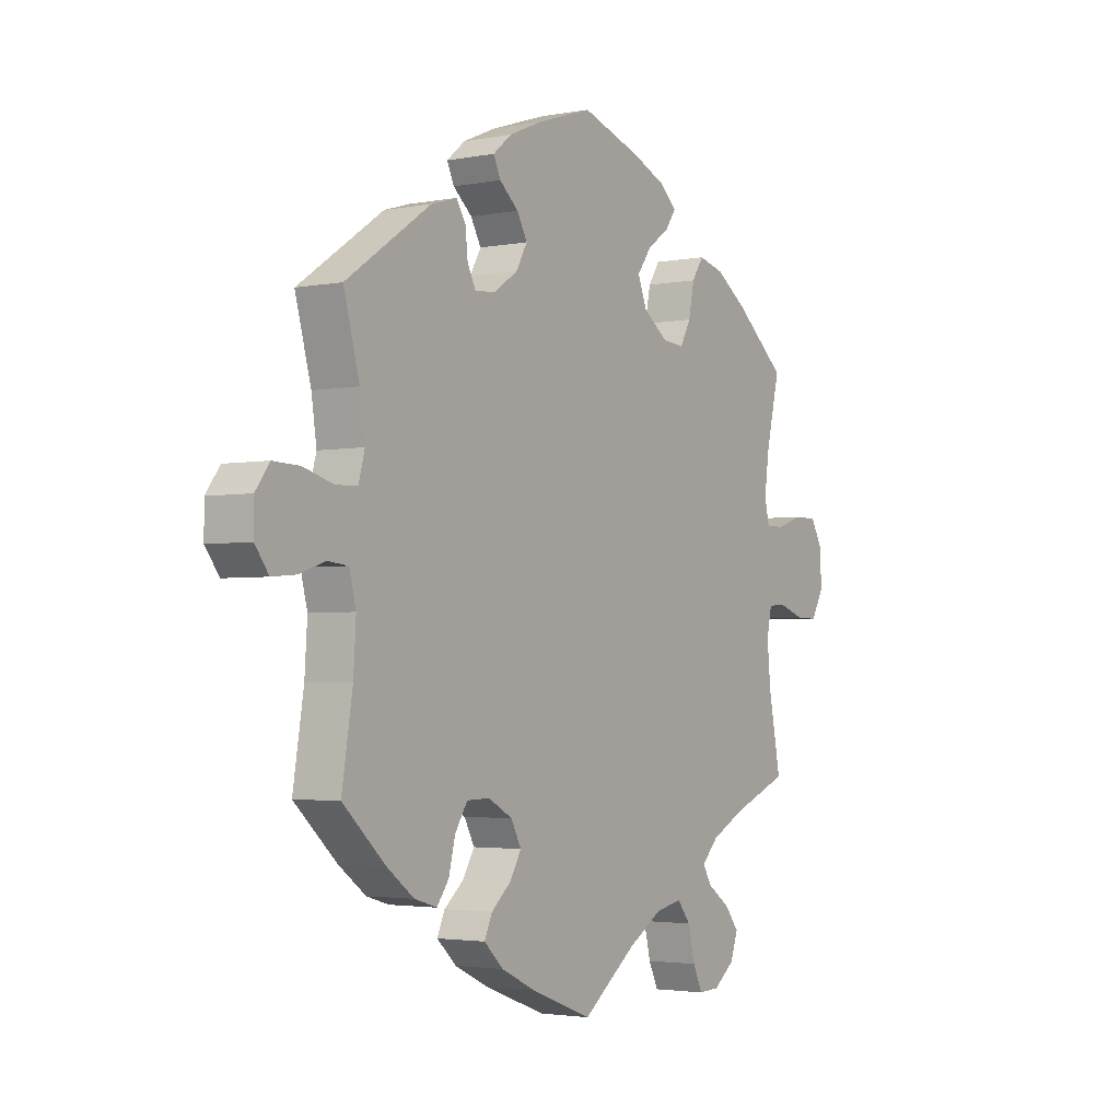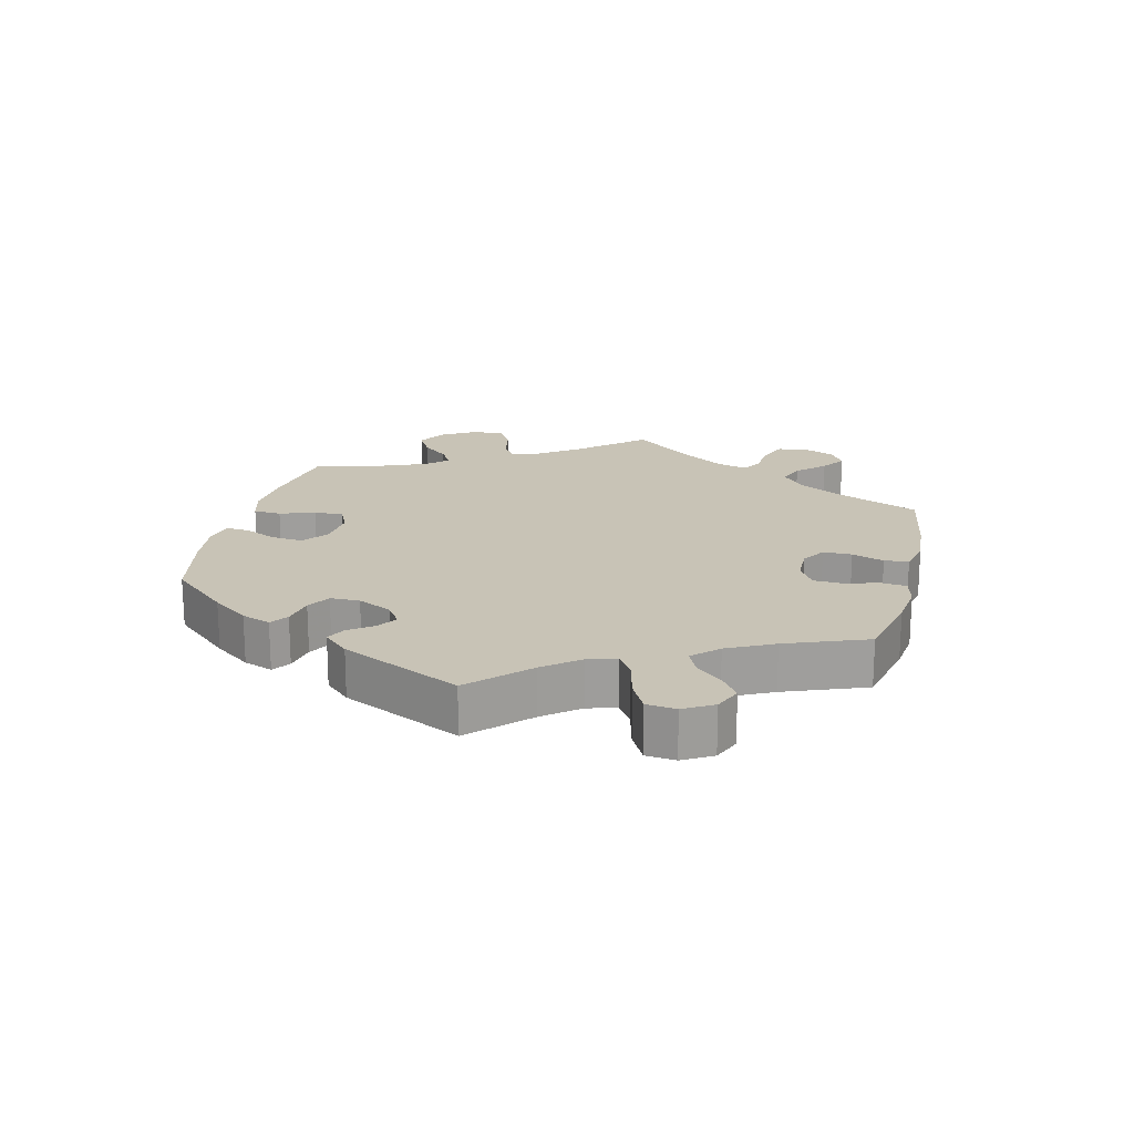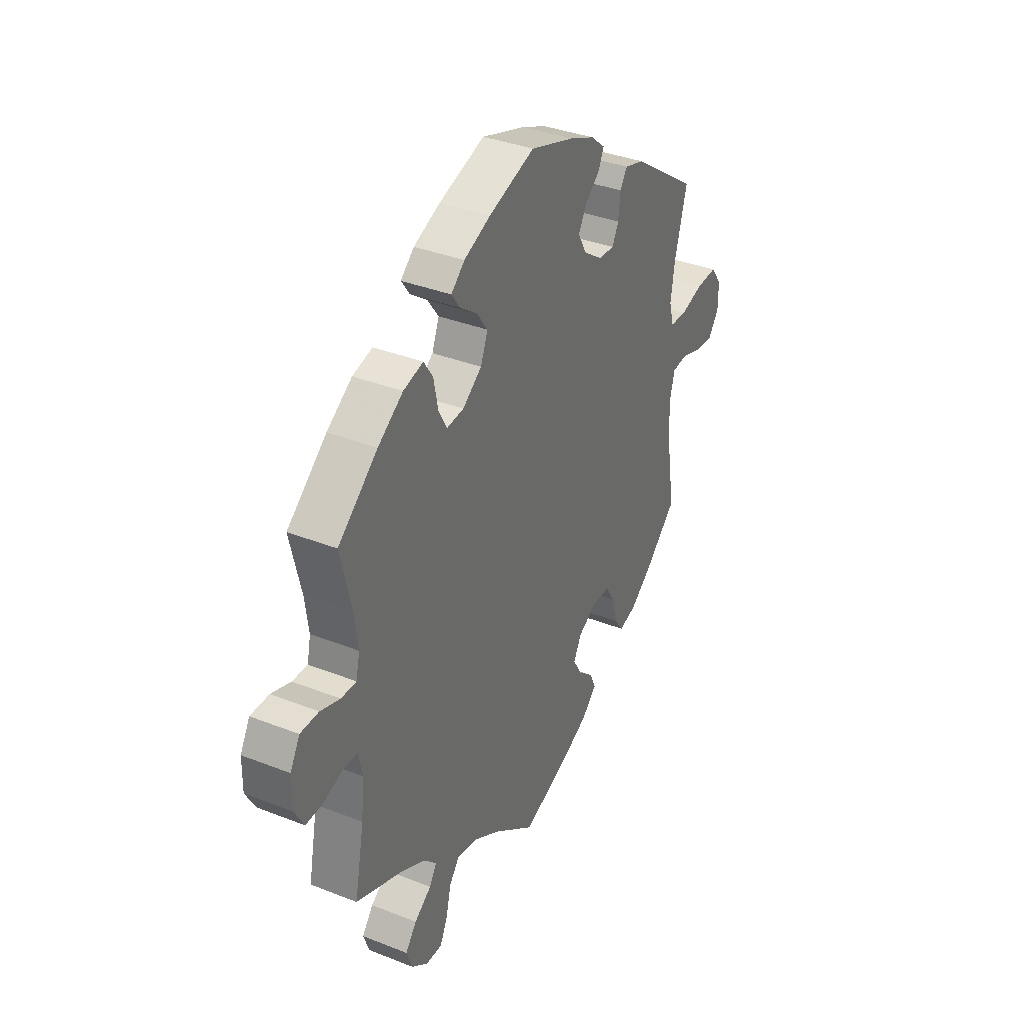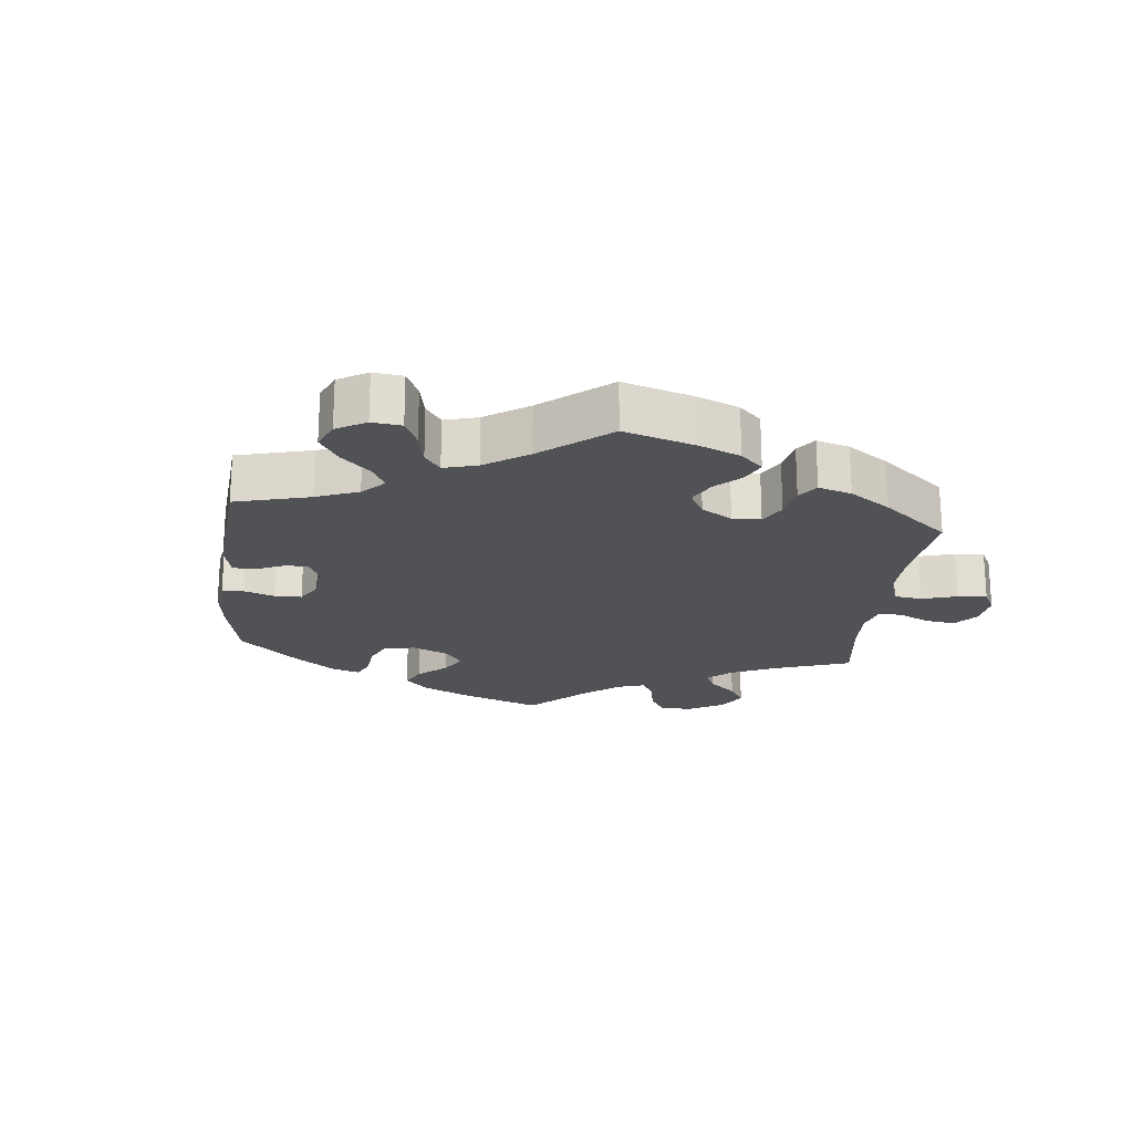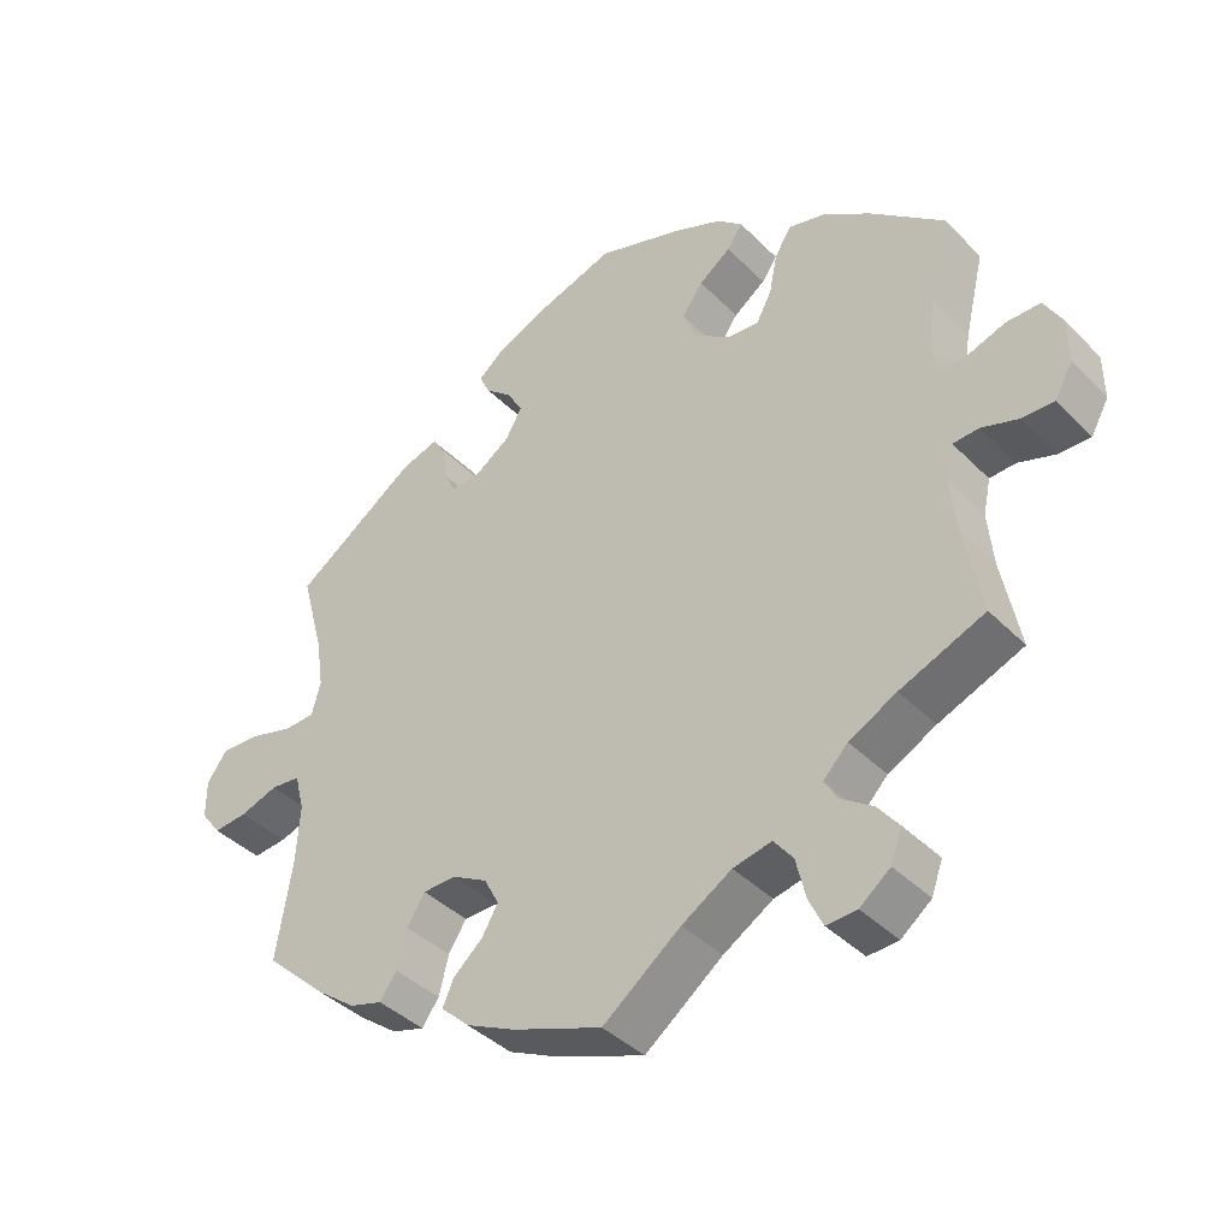
<metadata>
{"format":"obj","ext":"obj","renderer":"f3d","projection":"perspective","resolution":1024,"background":"white","views":[{"elev":-2.8,"azim":123.6,"up":"+Z"},{"elev":19.5,"azim":73.6,"up":"+Y"},{"elev":36.0,"azim":-62.7,"up":"+Z"},{"elev":-21.3,"azim":113.6,"up":"+Y"},{"elev":-40.1,"azim":-140.6,"up":"+Z"}]}
</metadata>
<code>
v -0.402 0.07 0.371
v -0.339 0.07 0.414
v -0.289 0.07 0.427
v -0.266 0.07 0.392
v -0.255 0.07 0.337
v -0.234 0.07 0.298
v -0.191 0.07 0.302
v -0.143 0.07 0.337
v -0.125 0.07 0.382
v -0.153 0.07 0.421
v -0.196 0.07 0.452
v -0.217 0.07 0.482
v -0.183 0.07 0.512
v -0.117 0.07 0.54
v -0.001 0.07 0.578
v 0.109 0.07 0.542
v 0.172 0.07 0.515
v 0.208 0.07 0.485
v 0.194 0.07 0.455
v 0.157 0.07 0.423
v 0.137 0.07 0.387
v 0.159 0.07 0.348
v 0.206 0.07 0.316
v 0.246 0.07 0.313
v 0.262 0.07 0.345
v 0.267 0.07 0.391
v 0.285 0.07 0.419
v 0.335 0.07 0.404
v 0.501 0.07 0.29
v 0.47 0.07 0.176
v 0.46 0.07 0.108
v 0.472 0.07 0.064
v 0.514 0.07 0.062
v 0.573 0.07 0.079
v 0.625 0.07 0.081
v 0.652 0.07 0.044
v 0.652 0.07 -0.008
v 0.625 0.07 -0.044
v 0.579 0.07 -0.04
v 0.528 0.07 -0.023
v 0.488 0.07 -0.027
v 0.475 0.07 -0.078
v 0.48 0.07 -0.157
v 0.501 0.07 -0.288
v 0.418 0.07 -0.365
v 0.365 0.07 -0.405
v 0.321 0.07 -0.418
v 0.298 0.07 -0.386
v 0.285 0.07 -0.334
v 0.261 0.07 -0.296
v 0.216 0.07 -0.295
v 0.169 0.07 -0.321
v 0.149 0.07 -0.359
v 0.171 0.07 -0.397
v 0.21 0.07 -0.431
v 0.225 0.07 -0.465
v 0.187 0.07 -0.501
v 0.12 0.07 -0.533
v 0 0.07 -0.578
v -0.105 0.07 -0.498
v -0.172 0.07 -0.457
v -0.224 0.07 -0.446
v -0.25 0.07 -0.479
v -0.263 0.07 -0.534
v -0.282 0.07 -0.574
v -0.323 0.07 -0.572
v -0.364 0.07 -0.54
v -0.379 0.07 -0.498
v -0.351 0.07 -0.462
v -0.308 0.07 -0.432
v -0.29 0.07 -0.402
v -0.323 0.07 -0.368
v -0.387 0.07 -0.335
v -0.501 0.07 -0.289
v -0.477 0.07 -0.166
v -0.47 0.07 -0.093
v -0.48 0.07 -0.046
v -0.515 0.07 -0.044
v -0.565 0.07 -0.061
v -0.608 0.07 -0.062
v -0.632 0.07 -0.019
v -0.631 0.07 0.042
v -0.607 0.07 0.085
v -0.561 0.07 0.085
v -0.512 0.07 0.068
v -0.474 0.07 0.067
v -0.465 0.07 0.109
v -0.474 0.07 0.176
v -0.501 0.07 0.289
v -0.402 0 0.371
v -0.339 0 0.414
v -0.289 0 0.427
v -0.266 0 0.392
v -0.255 0 0.337
v -0.234 0 0.298
v -0.191 0 0.302
v -0.143 0 0.337
v -0.125 0 0.382
v -0.153 0 0.421
v -0.196 0 0.452
v -0.217 0 0.482
v -0.183 0 0.512
v -0.117 0 0.54
v -0.001 0 0.578
v 0.109 0 0.542
v 0.172 0 0.515
v 0.208 0 0.485
v 0.194 0 0.455
v 0.157 0 0.423
v 0.137 0 0.387
v 0.159 0 0.348
v 0.206 0 0.316
v 0.246 0 0.313
v 0.262 0 0.345
v 0.267 0 0.391
v 0.285 0 0.419
v 0.335 0 0.404
v 0.501 0 0.29
v 0.47 0 0.176
v 0.46 0 0.108
v 0.472 0 0.064
v 0.514 0 0.062
v 0.573 0 0.079
v 0.625 0 0.081
v 0.652 0 0.044
v 0.652 0 -0.008
v 0.625 0 -0.044
v 0.579 0 -0.04
v 0.528 0 -0.023
v 0.488 0 -0.027
v 0.475 0 -0.078
v 0.48 0 -0.157
v 0.501 0 -0.288
v 0.418 0 -0.365
v 0.365 0 -0.405
v 0.321 0 -0.418
v 0.298 0 -0.386
v 0.285 0 -0.334
v 0.261 0 -0.296
v 0.216 0 -0.295
v 0.169 0 -0.321
v 0.149 0 -0.359
v 0.171 0 -0.397
v 0.21 0 -0.431
v 0.225 0 -0.465
v 0.187 0 -0.501
v 0.12 0 -0.533
v 0 0 -0.578
v -0.105 0 -0.498
v -0.172 0 -0.457
v -0.224 0 -0.446
v -0.25 0 -0.479
v -0.263 0 -0.534
v -0.282 0 -0.574
v -0.323 0 -0.572
v -0.364 0 -0.54
v -0.379 0 -0.498
v -0.351 0 -0.462
v -0.308 0 -0.432
v -0.29 0 -0.402
v -0.323 0 -0.368
v -0.387 0 -0.335
v -0.501 0 -0.289
v -0.477 0 -0.166
v -0.47 0 -0.093
v -0.48 0 -0.046
v -0.515 0 -0.044
v -0.565 0 -0.061
v -0.608 0 -0.062
v -0.632 0 -0.019
v -0.631 0 0.042
v -0.607 0 0.085
v -0.561 0 0.085
v -0.512 0 0.068
v -0.474 0 0.067
v -0.465 0 0.109
v -0.474 0 0.176
v -0.501 0 0.289
f 88 89 1 2
f 87 88 2 3
f 86 87 3 4
f 82 83 84 85
f 82 85 86
f 81 82 86
f 78 79 80 81
f 77 78 81 86
f 76 77 86 4
f 73 74 75
f 72 73 75 76
f 71 72 76 4
f 67 68 69 70
f 67 70 71
f 66 67 71
f 63 64 65 66
f 63 66 71
f 62 63 71 4
f 57 58 59 60
f 57 60 61
f 54 55 56 57
f 53 54 57 61
f 52 53 61 62
f 46 47 48 49
f 46 49 50
f 43 44 45 46
f 42 43 46 50
f 41 42 50 51
f 37 38 39 40
f 37 40 41
f 36 37 41
f 33 34 35 36
f 32 33 36 41
f 31 32 41 51
f 27 28 29 30
f 25 26 27 30
f 24 25 30 31
f 23 24 31 51
f 17 18 19 20
f 17 20 21
f 16 17 21
f 15 16 21
f 14 15 21 22
f 10 11 12 13
f 9 10 13 14
f 62 4 5
f 62 5 6
f 52 62 6 7
f 22 23 51 52
f 9 14 22 52
f 8 9 52
f 7 8 52
f 91 90 178 177
f 92 91 177 176
f 93 92 176 175
f 174 173 172 171
f 175 174 171
f 175 171 170
f 170 169 168 167
f 175 170 167 166
f 93 175 166 165
f 164 163 162
f 165 164 162 161
f 93 165 161 160
f 159 158 157 156
f 160 159 156
f 160 156 155
f 155 154 153 152
f 160 155 152
f 93 160 152 151
f 149 148 147 146
f 150 149 146
f 146 145 144 143
f 150 146 143 142
f 151 150 142 141
f 138 137 136 135
f 139 138 135
f 135 134 133 132
f 139 135 132 131
f 140 139 131 130
f 129 128 127 126
f 130 129 126
f 130 126 125
f 125 124 123 122
f 130 125 122 121
f 140 130 121 120
f 119 118 117 116
f 119 116 115 114
f 120 119 114 113
f 140 120 113 112
f 109 108 107 106
f 110 109 106
f 110 106 105
f 110 105 104
f 111 110 104 103
f 102 101 100 99
f 103 102 99 98
f 94 93 151
f 95 94 151
f 96 95 151 141
f 141 140 112 111
f 141 111 103 98
f 141 98 97
f 141 97 96
f 1 90 91 2
f 2 91 92 3
f 3 92 93 4
f 4 93 94 5
f 5 94 95 6
f 6 95 96 7
f 7 96 97 8
f 8 97 98 9
f 9 98 99 10
f 10 99 100 11
f 11 100 101 12
f 12 101 102 13
f 13 102 103 14
f 14 103 104 15
f 15 104 105 16
f 16 105 106 17
f 17 106 107 18
f 18 107 108 19
f 19 108 109 20
f 20 109 110 21
f 21 110 111 22
f 22 111 112 23
f 23 112 113 24
f 24 113 114 25
f 25 114 115 26
f 26 115 116 27
f 27 116 117 28
f 28 117 118 29
f 29 118 119 30
f 30 119 120 31
f 31 120 121 32
f 32 121 122 33
f 33 122 123 34
f 34 123 124 35
f 35 124 125 36
f 36 125 126 37
f 37 126 127 38
f 38 127 128 39
f 39 128 129 40
f 40 129 130 41
f 41 130 131 42
f 42 131 132 43
f 43 132 133 44
f 44 133 134 45
f 45 134 135 46
f 46 135 136 47
f 47 136 137 48
f 48 137 138 49
f 49 138 139 50
f 50 139 140 51
f 51 140 141 52
f 52 141 142 53
f 53 142 143 54
f 54 143 144 55
f 55 144 145 56
f 56 145 146 57
f 57 146 147 58
f 58 147 148 59
f 59 148 149 60
f 60 149 150 61
f 61 150 151 62
f 62 151 152 63
f 63 152 153 64
f 64 153 154 65
f 65 154 155 66
f 66 155 156 67
f 67 156 157 68
f 68 157 158 69
f 69 158 159 70
f 70 159 160 71
f 71 160 161 72
f 72 161 162 73
f 73 162 163 74
f 74 163 164 75
f 75 164 165 76
f 76 165 166 77
f 77 166 167 78
f 78 167 168 79
f 79 168 169 80
f 80 169 170 81
f 81 170 171 82
f 82 171 172 83
f 83 172 173 84
f 84 173 174 85
f 85 174 175 86
f 86 175 176 87
f 87 176 177 88
f 88 177 178 89
f 89 178 90 1

</code>
